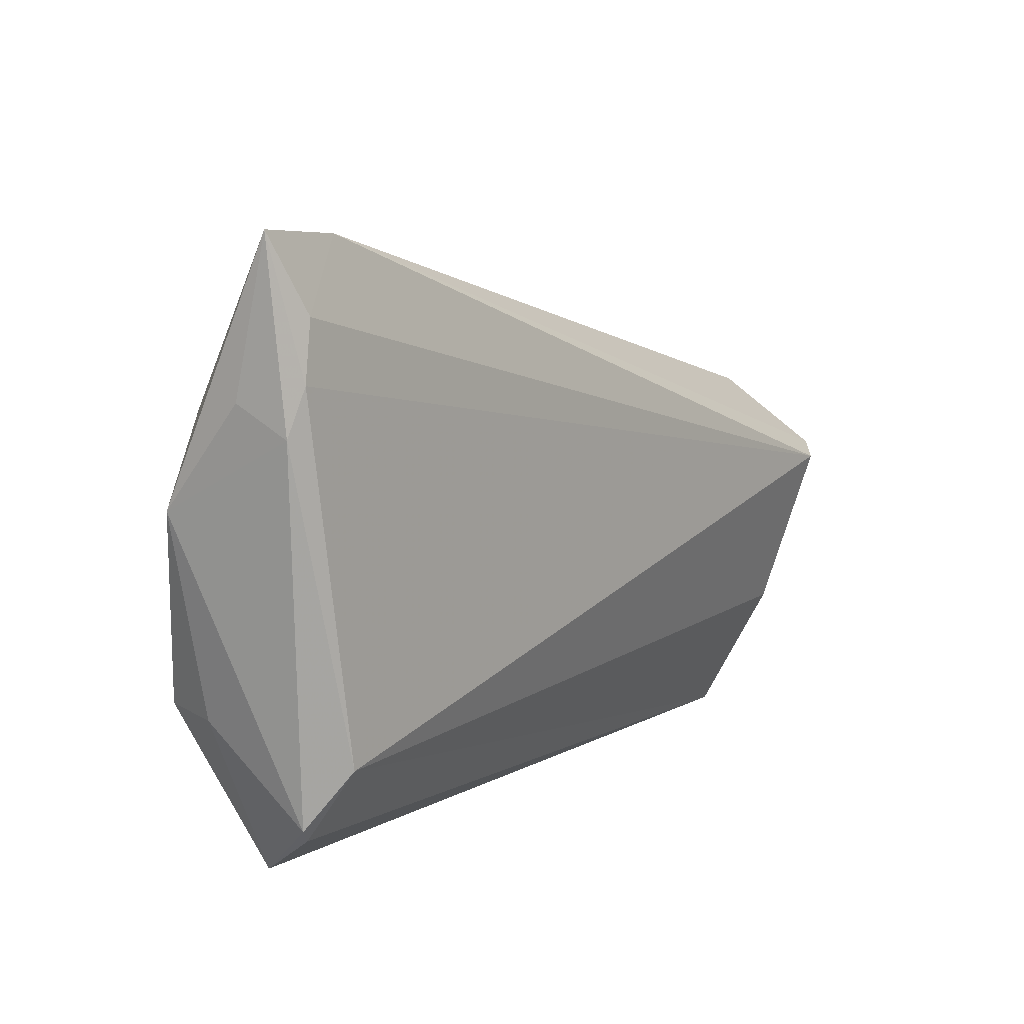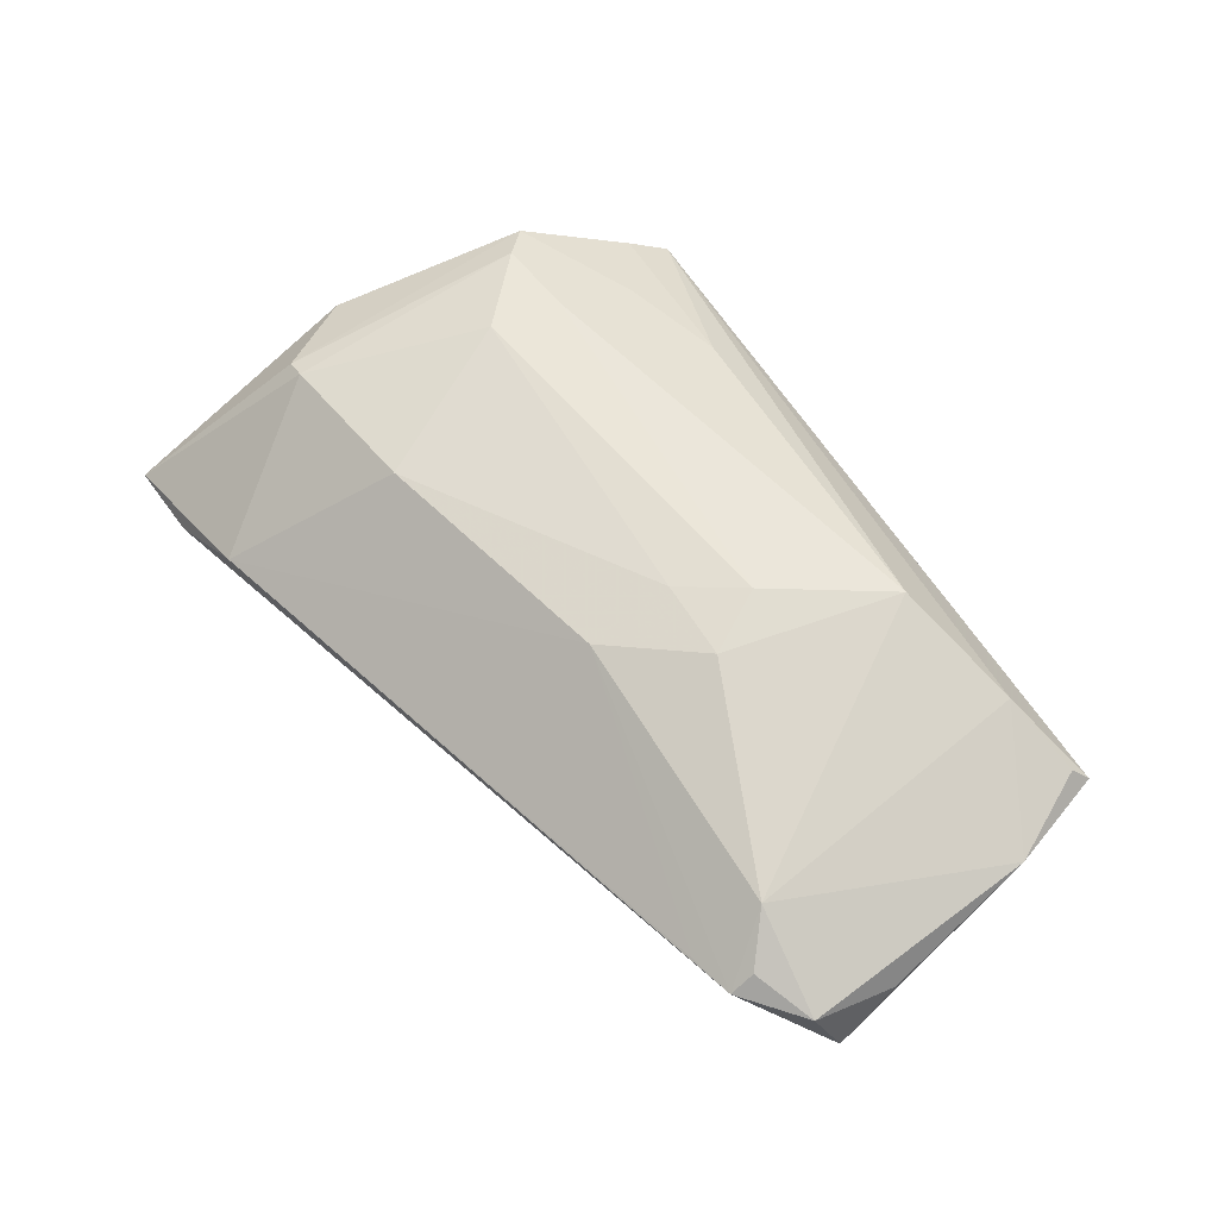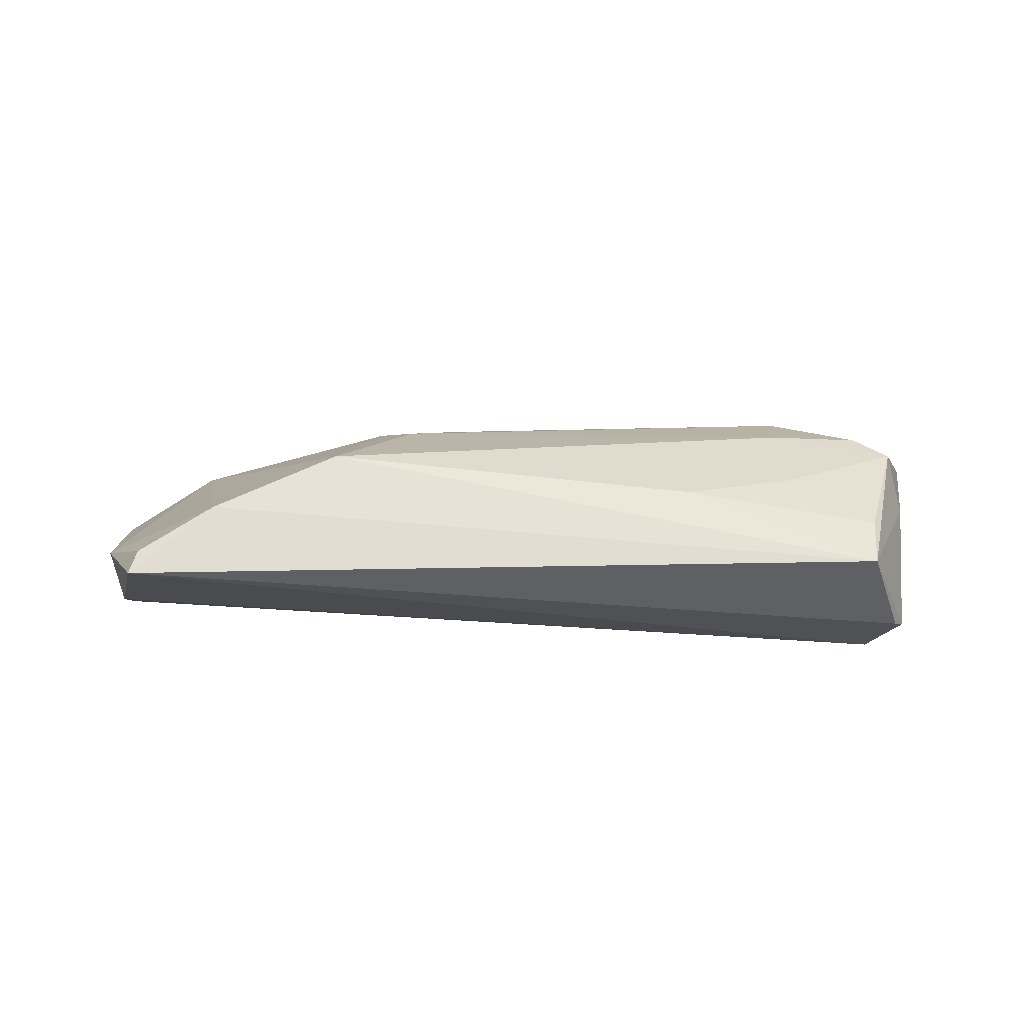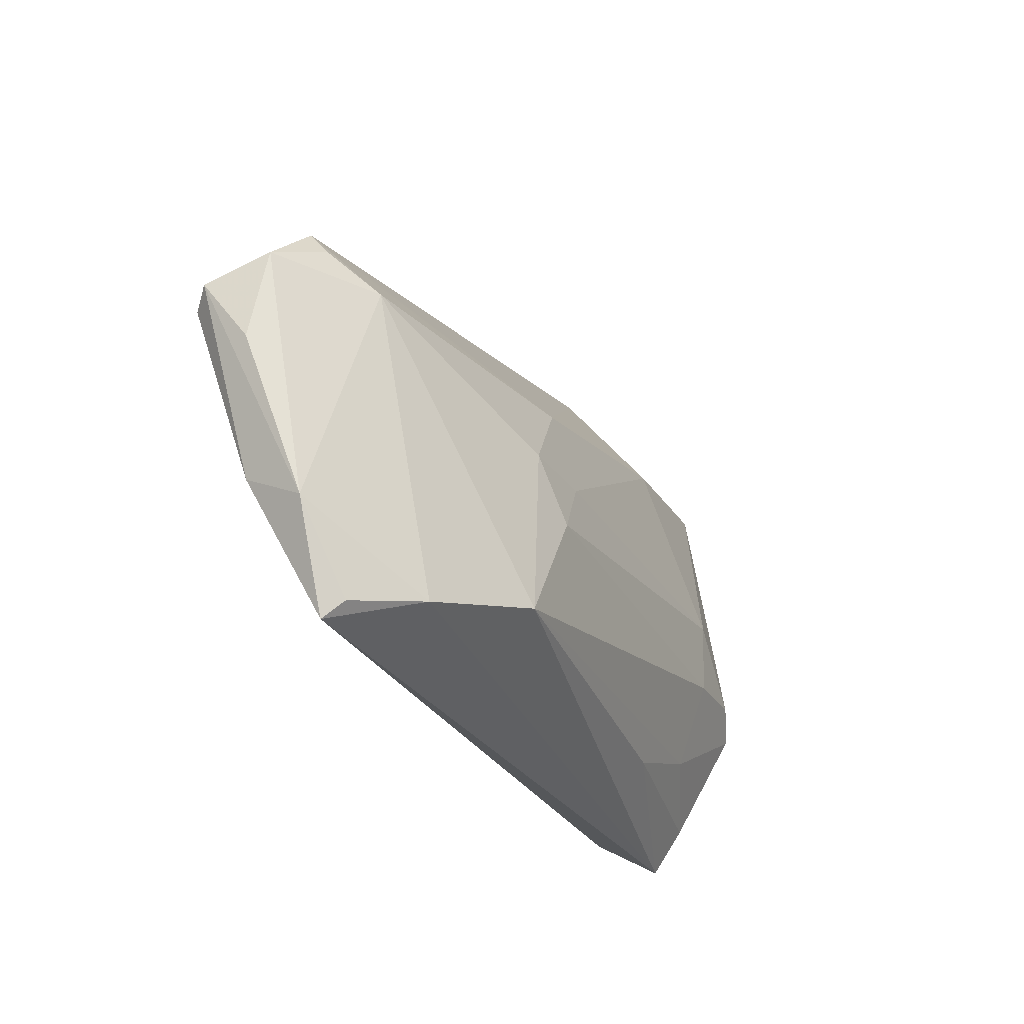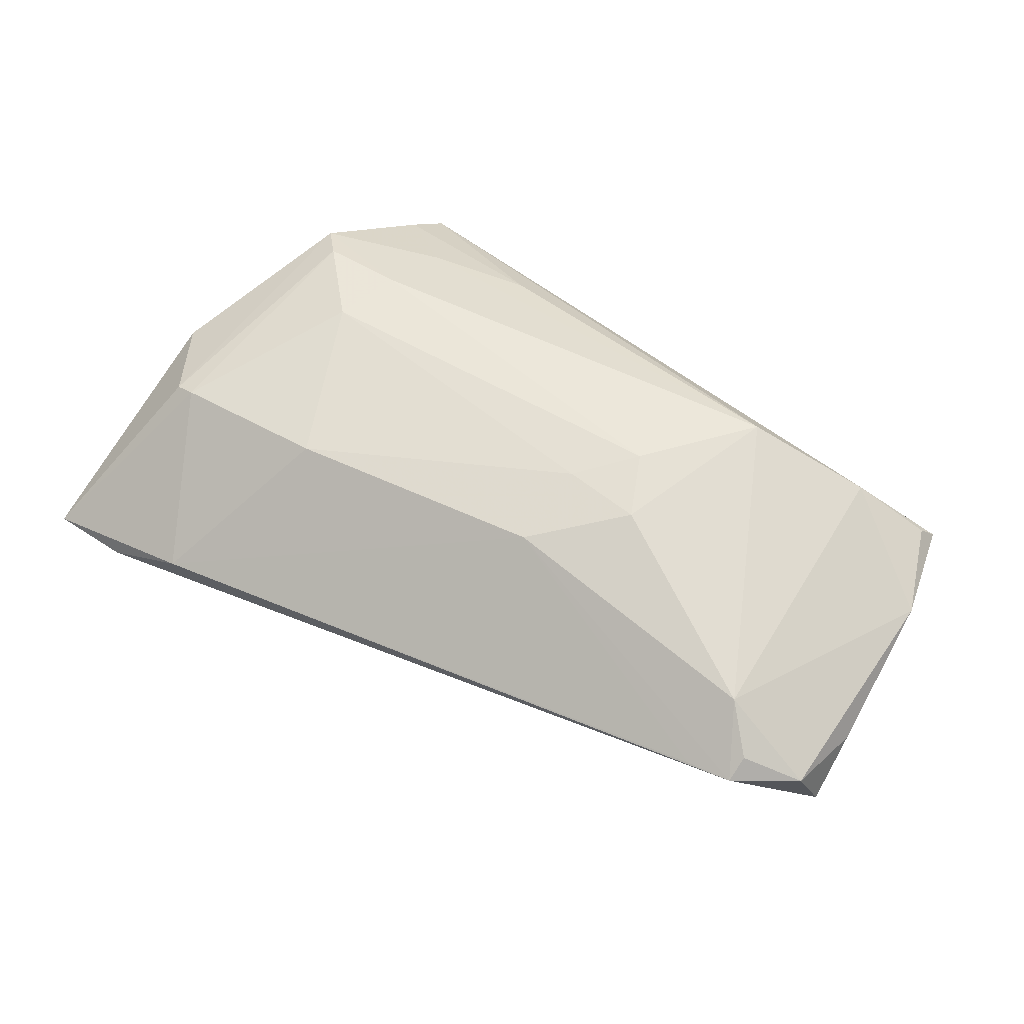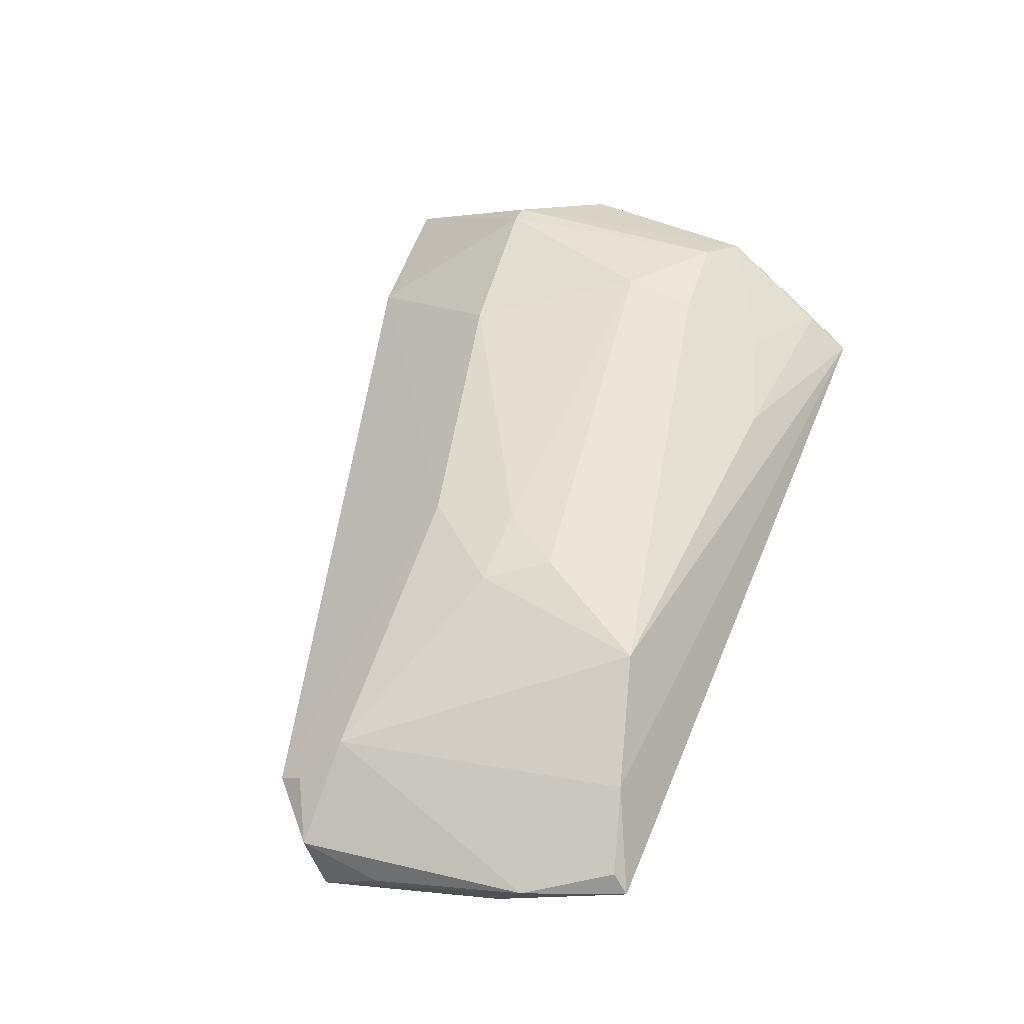
<metadata>
{"format":"obj","ext":"obj","renderer":"f3d","projection":"perspective","resolution":1024,"background":"white","views":[{"elev":8.3,"azim":127.0,"up":"+Y"},{"elev":56.0,"azim":-121.9,"up":"+Z"},{"elev":13.2,"azim":-2.2,"up":"+Z"},{"elev":-25.8,"azim":-65.7,"up":"+Y"},{"elev":53.3,"azim":-141.1,"up":"+Z"},{"elev":56.7,"azim":-69.3,"up":"+Z"}]}
</metadata>
<code>
v 0.05466 0.01801 -0.006292
v 0.05047 0.02671 -0.01278
v 0.03314 -0.02407 0.009293
v -0.04095 0.01503 -0.003212
v -0.01769 -0.002818 0.01136
v -0.007964 0.007466 0.008965
v 0.04785 -0.02805 -0.008308
v 0.05158 0.01987 -0.01304
v 0.04667 -0.02945 -0.007802
v 0.03466 -0.004968 0.01276
v 0.0245 0.01415 0.008564
v 0.0426 -0.03542 0.001843
v -0.03743 -0.02822 0.007602
v -0.04636 -0.03074 0.002799
v -0.02269 -0.02421 0.01294
v 0.04784 -0.01676 0.01086
v -0.05154 -0.02063 -3.652e-05
v -0.05485 0.004789 -0.01107
v 0.03343 -0.01387 0.01289
v -0.05283 0.002985 -0.01304
v -0.05064 -0.01725 -0.007005
v 0.05485 0.006116 0.003894
v 0.05485 0.03542 -0.01085
v 0.05318 0.01442 -0.01187
v -0.01348 -0.01023 0.01304
v 0.04456 0.0162 0.007352
v 0.04966 -0.01738 0.003688
v 0.04334 -0.03001 0.005257
v 0.04717 0.01618 0.006621
v 0.03402 0.03314 -0.006117
v 0.04402 -0.01332 0.01232
v 0.04427 0.03494 -0.01047
v -0.007734 -0.002985 0.01185
v -0.04737 -0.03276 0.000582
v -0.05422 -0.002308 -0.00586
v -0.04666 0.01115 -0.001036
v -0.04655 0.01389 -0.003192
v -0.04193 0.007228 0.003232
v 0.02061 -0.02767 0.008819
v 0.04489 -0.02127 -0.01304
v -0.05348 0.007822 -0.003965
f 9 34 40
f 12 34 9
f 9 40 7
f 7 12 9
f 8 40 20
f 20 40 21
f 21 40 34
f 21 34 17
f 32 30 23
f 37 30 32
f 34 12 13
f 12 15 13
f 39 12 28
f 39 15 12
f 23 8 2
f 2 8 20
f 2 32 23
f 20 32 2
f 24 7 40
f 40 8 24
f 24 8 23
f 23 1 24
f 17 41 35
f 18 41 37
f 18 32 20
f 37 32 18
f 18 35 41
f 20 21 18
f 18 21 17
f 17 35 18
f 4 30 37
f 28 12 16
f 17 34 14
f 14 13 17
f 34 13 14
f 6 4 37
f 11 30 6
f 30 4 6
f 25 5 15
f 23 30 26
f 26 30 11
f 22 1 23
f 22 24 1
f 7 24 22
f 15 39 3
f 3 39 28
f 28 16 3
f 38 6 37
f 5 6 38
f 15 5 38
f 38 13 15
f 38 41 17
f 17 13 38
f 19 25 15
f 15 3 19
f 19 16 31
f 19 3 16
f 7 22 27
f 27 22 16
f 12 7 27
f 27 16 12
f 23 26 29
f 29 22 23
f 29 26 31
f 31 16 29
f 16 22 29
f 37 41 36
f 36 38 37
f 41 38 36
f 25 19 10
f 10 26 11
f 31 26 10
f 10 19 31
f 33 10 11
f 25 10 33
f 5 25 33
f 11 6 33
f 33 6 5

</code>
